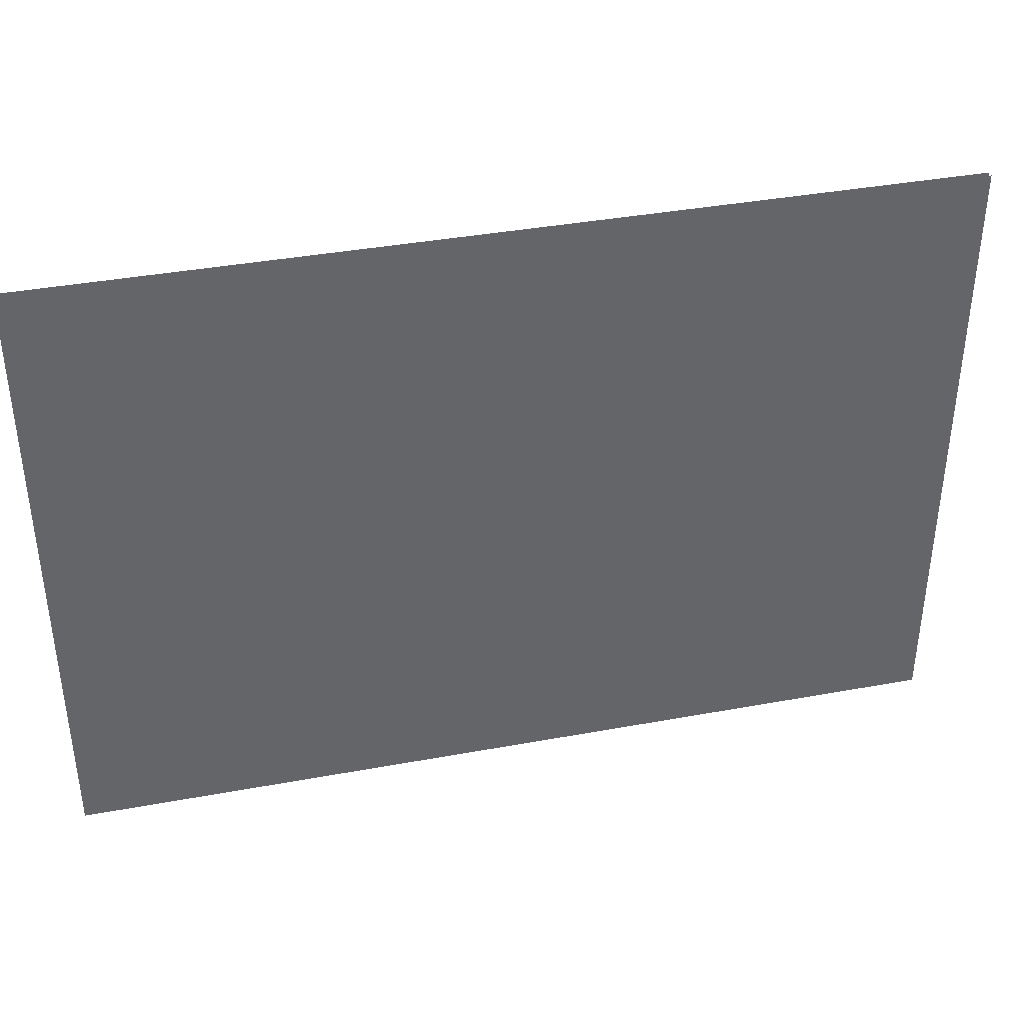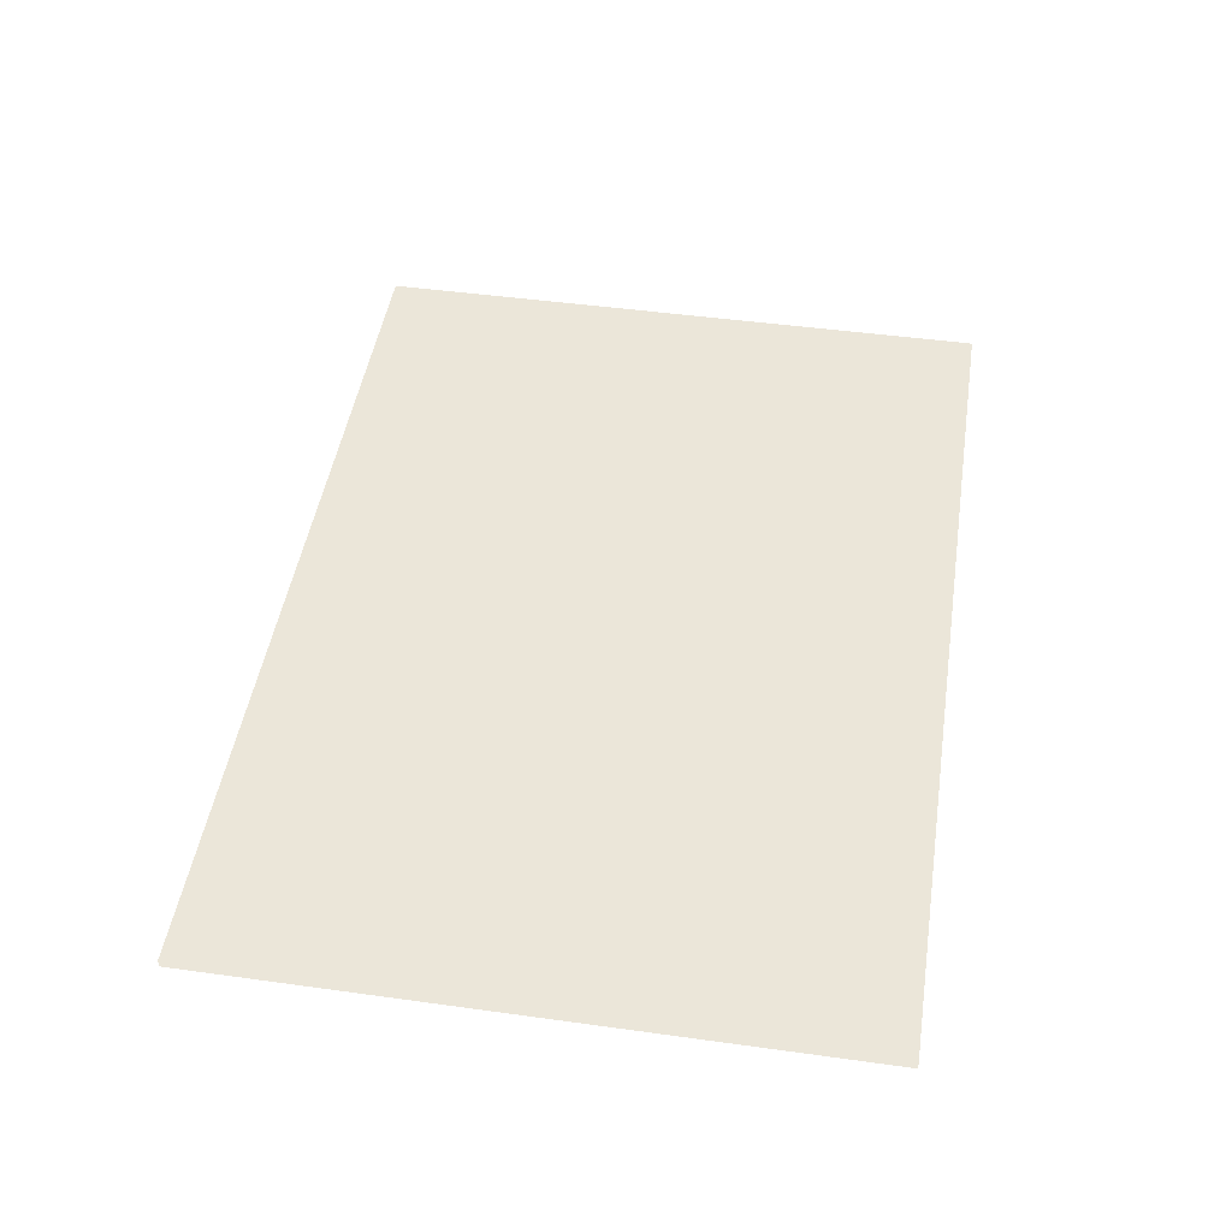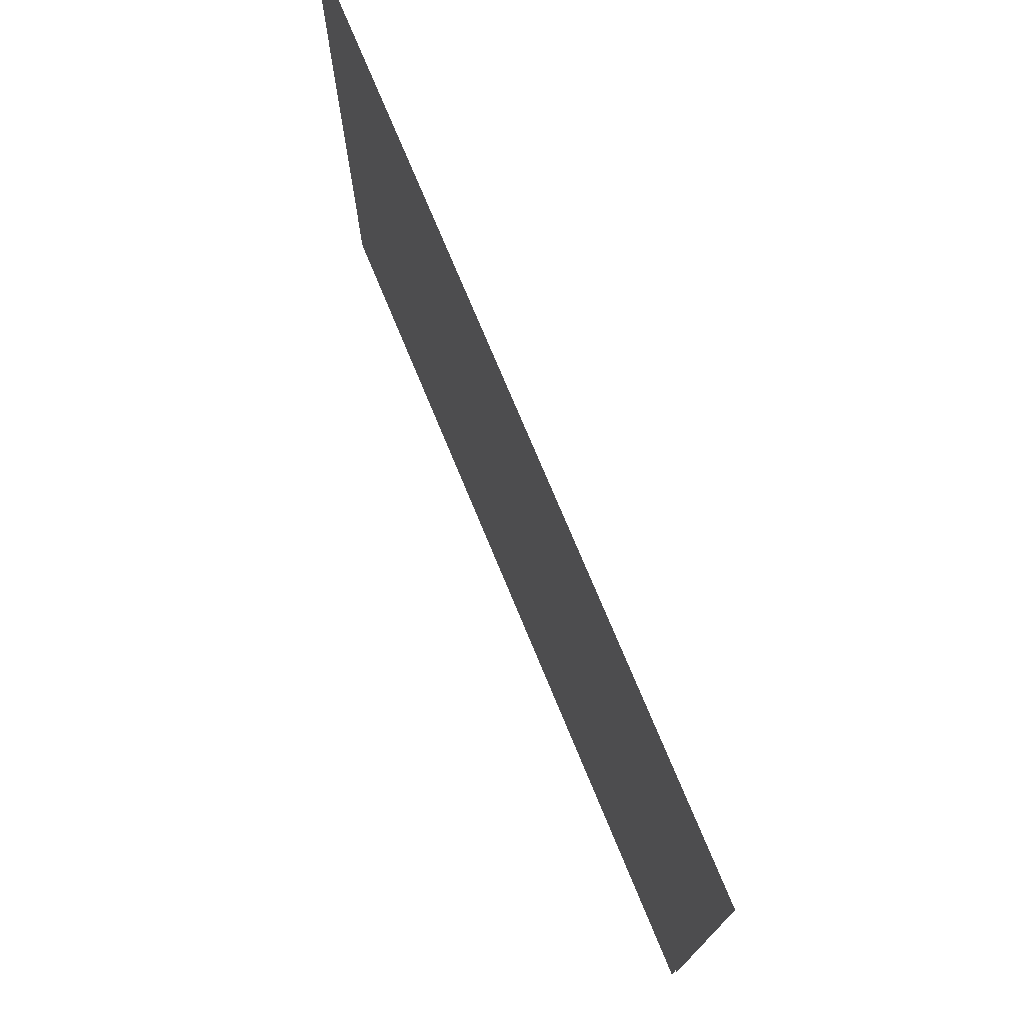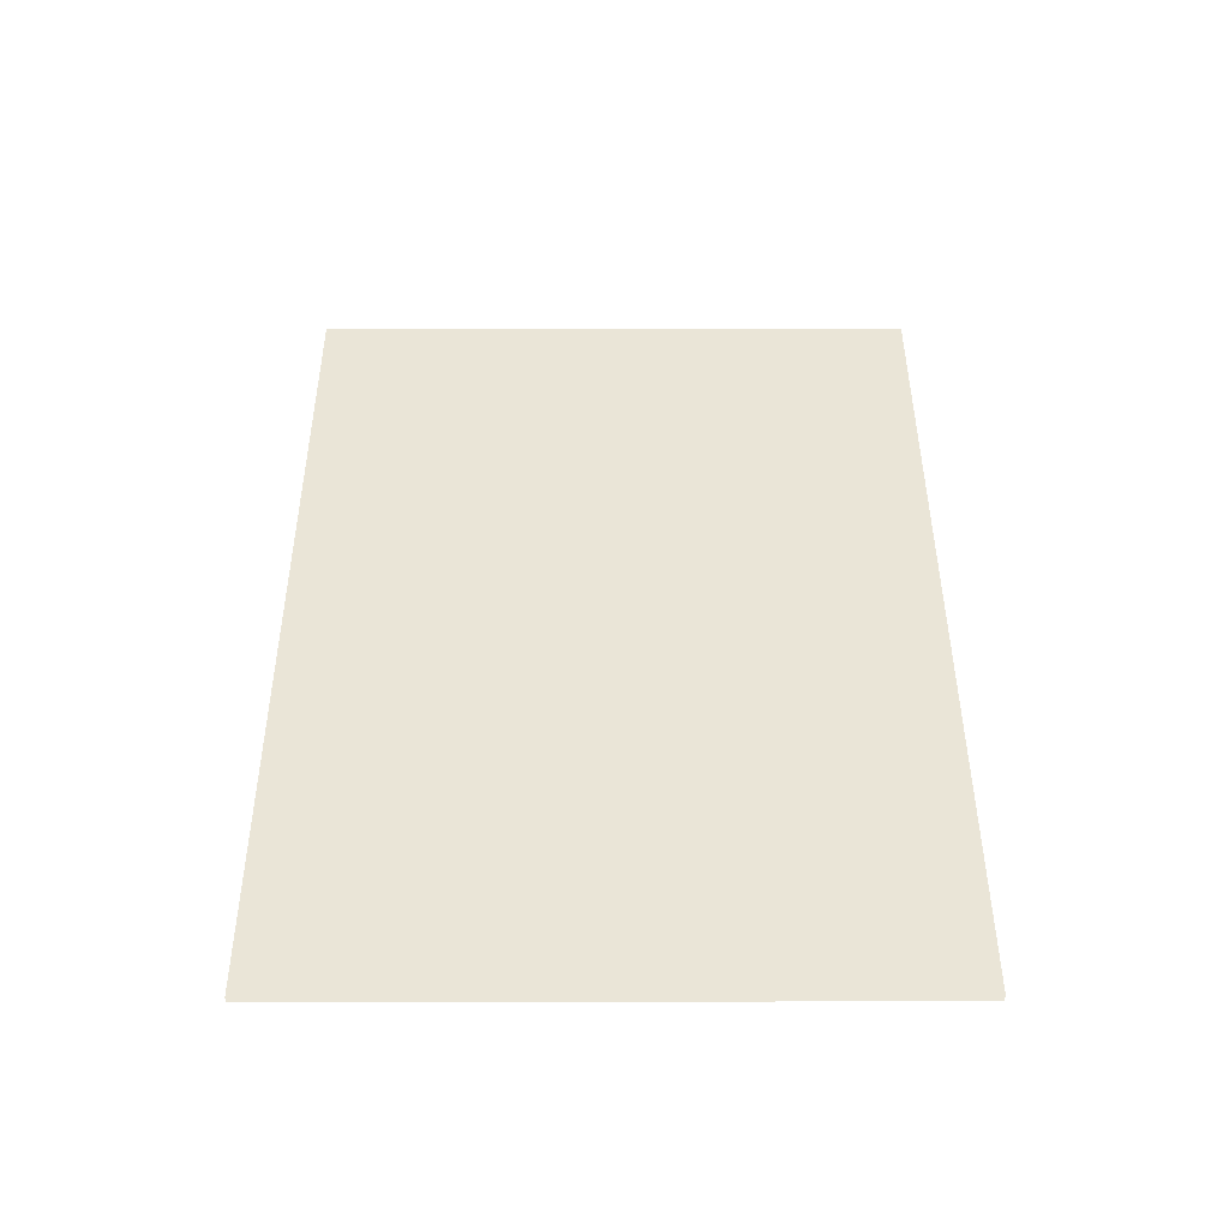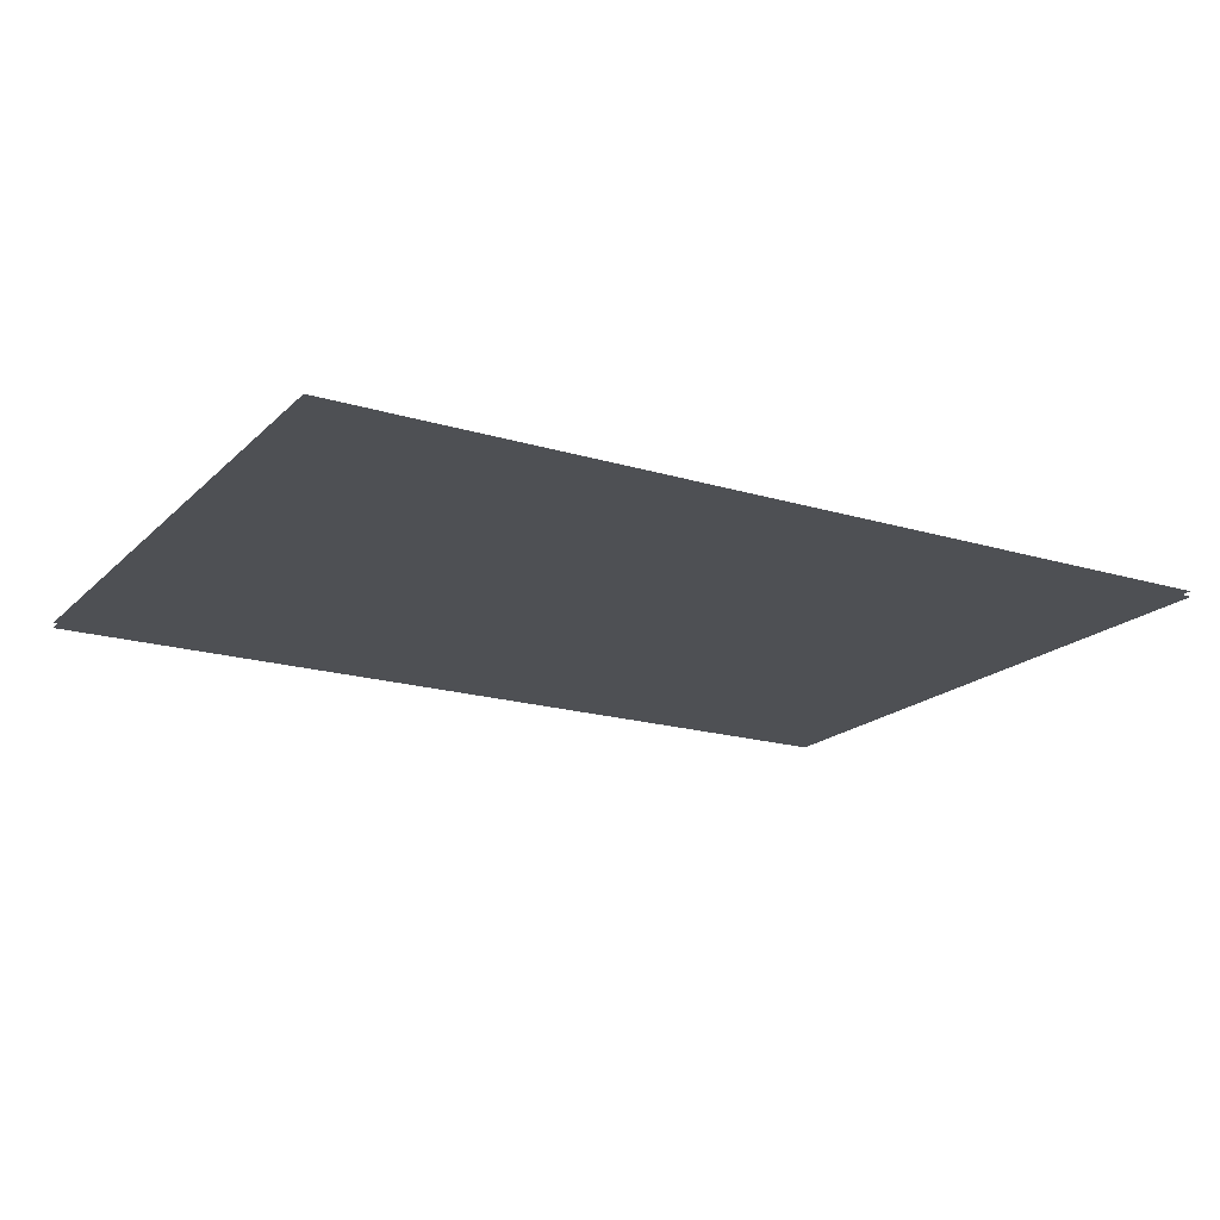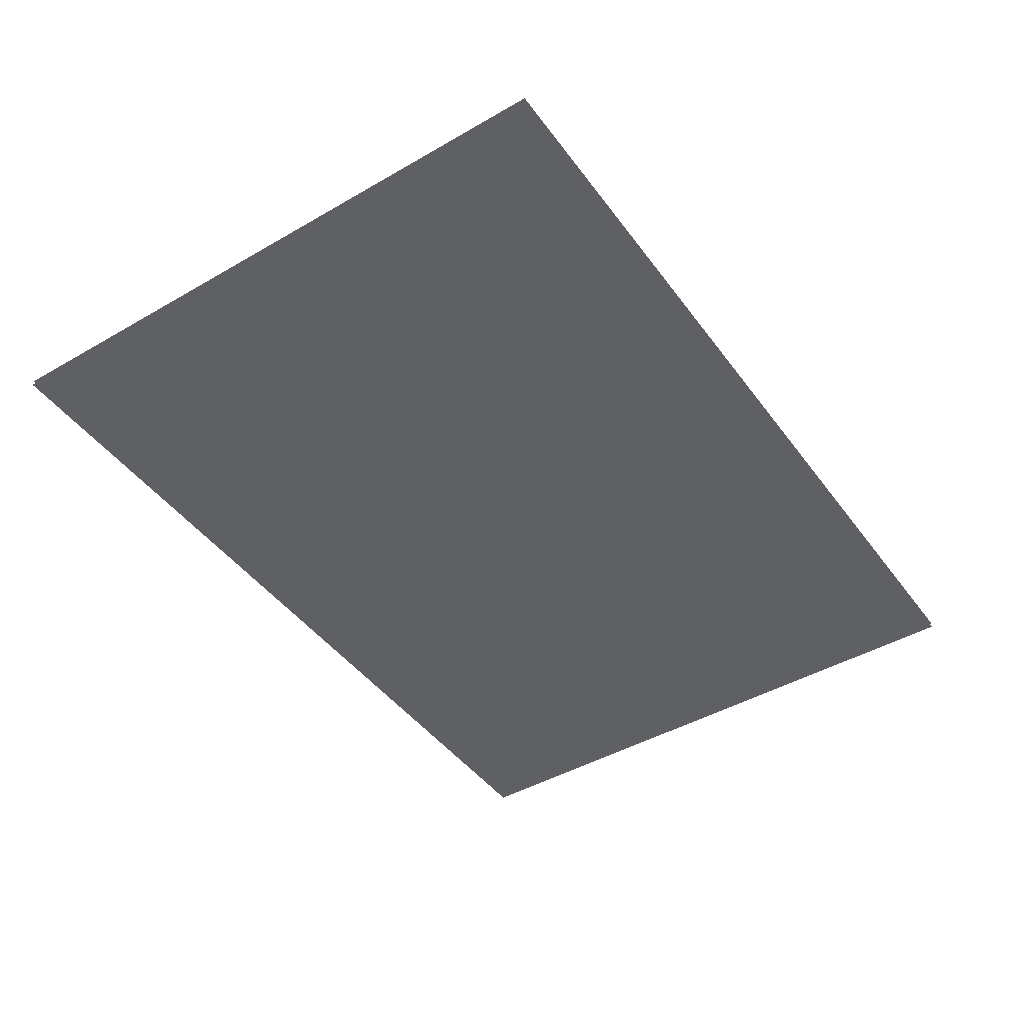
<metadata>
{"format":"obj","ext":"obj","renderer":"f3d","projection":"perspective","resolution":1024,"background":"white","views":[{"elev":39.0,"azim":-13.0,"up":"+Z"},{"elev":47.3,"azim":98.9,"up":"+Y"},{"elev":73.8,"azim":67.6,"up":"+Z"},{"elev":44.0,"azim":89.9,"up":"+Y"},{"elev":-18.6,"azim":-30.2,"up":"+Y"},{"elev":-44.6,"azim":-56.1,"up":"+Y"}]}
</metadata>
<code>
o Object.1
v -5.265 -0.0315 4.092
v -5.265 -0.0315 -3.311
v 5.257 -0.0315 -3.311
v 5.257 -0.0315 4.092
v -5.265 0.0315 -3.311
v 5.257 0.0315 -3.311
v 5.257 0.0315 4.092
v -5.265 0.0315 4.092
v -5.265 -0.0315 -3.311
v 5.257 0.0315 -3.311
v 5.257 0.0315 -3.311
v 5.257 -0.0315 -3.311
v 5.257 -0.0315 -3.311
v 5.257 0.0315 4.092
v 5.257 0.0315 4.092
v 5.257 -0.0315 4.092
v 5.257 -0.0315 4.092
v -5.265 0.0315 4.092
v -5.265 0.0315 4.092
v -5.265 0.0315 -3.311
v -5.265 -0.0315 4.092
v -5.265 -0.0315 4.092
v -5.265 0.0315 -3.311
v -5.265 -0.0315 -3.311
f 5 6 2
f 9 10 3
f 11 7 12
f 13 14 4
f 15 8 16
f 17 18 1
f 19 20 21
f 22 23 24
f 1 2 4
f 4 2 3
f 5 8 6
f 6 8 7

</code>
